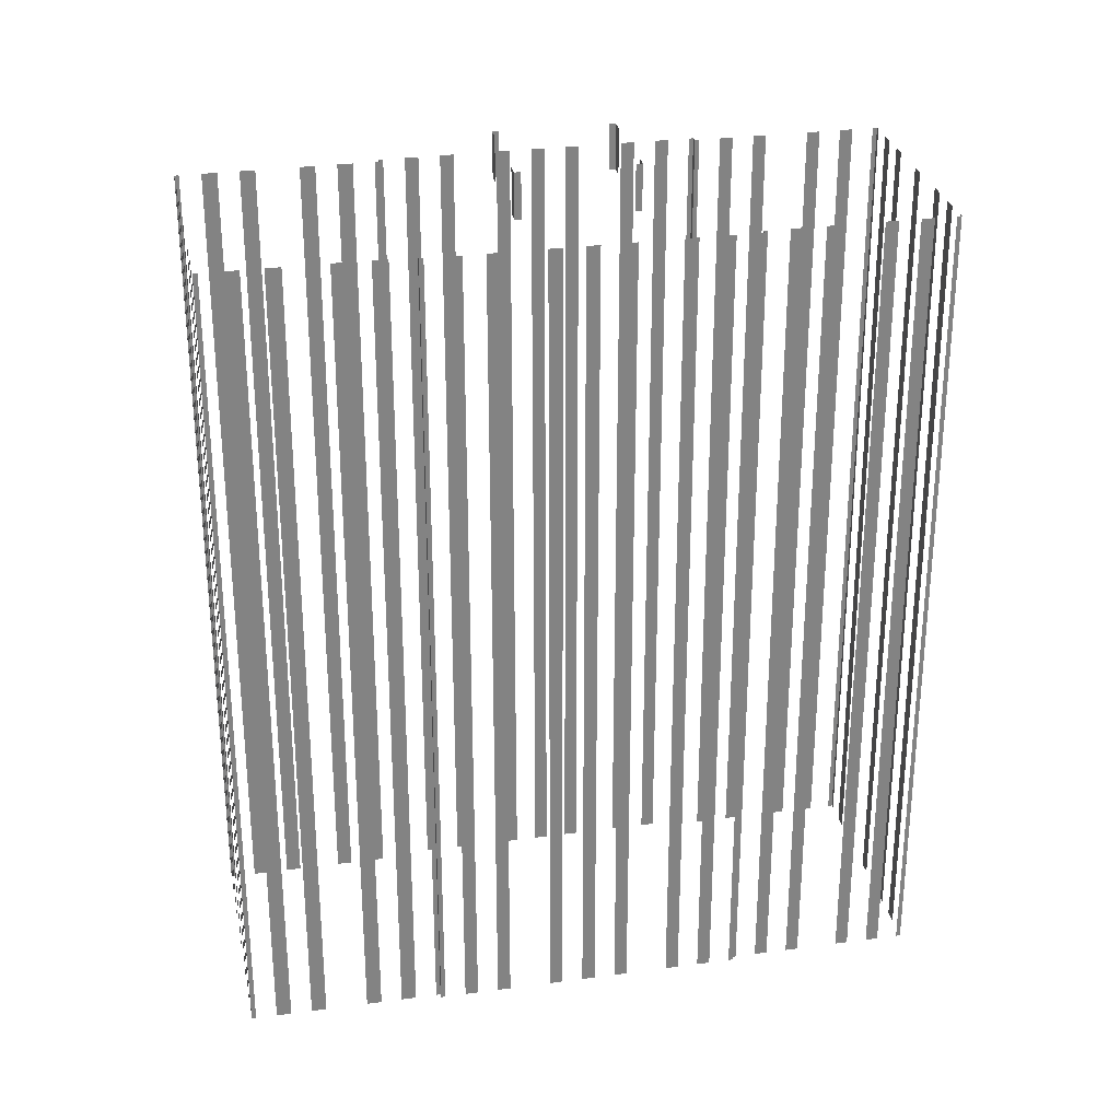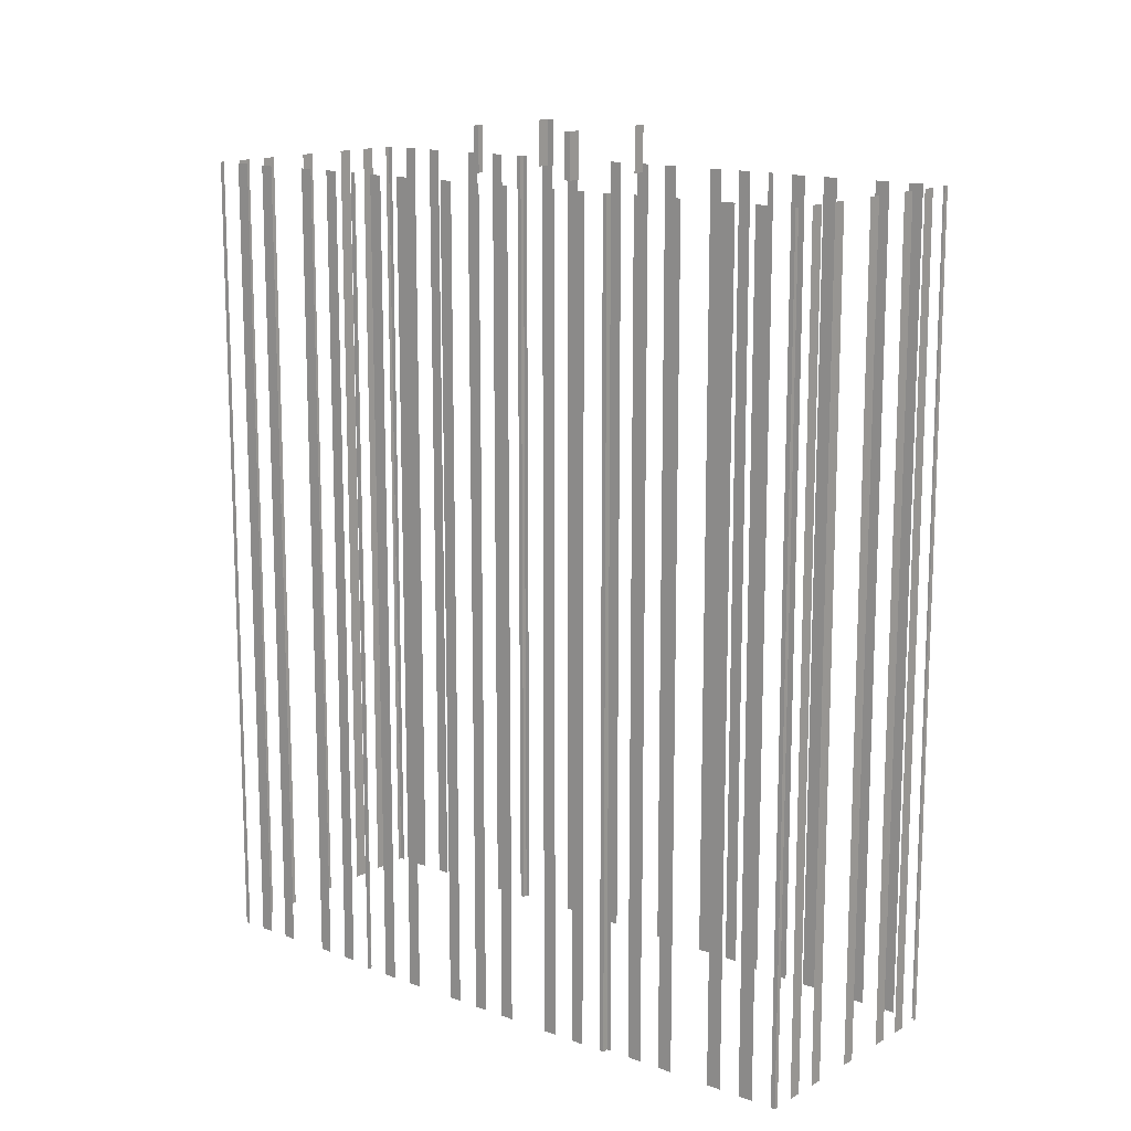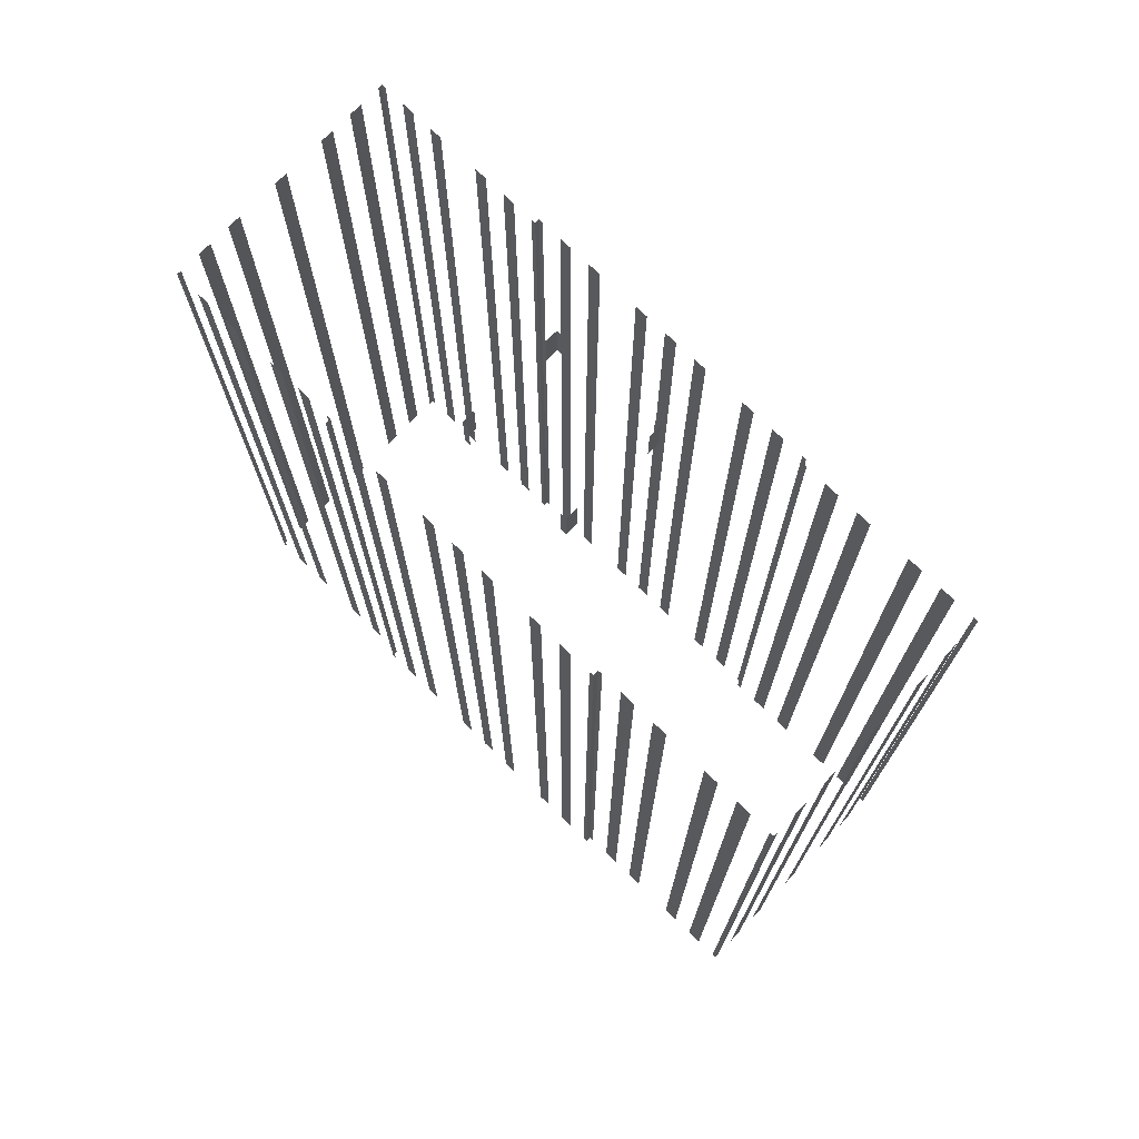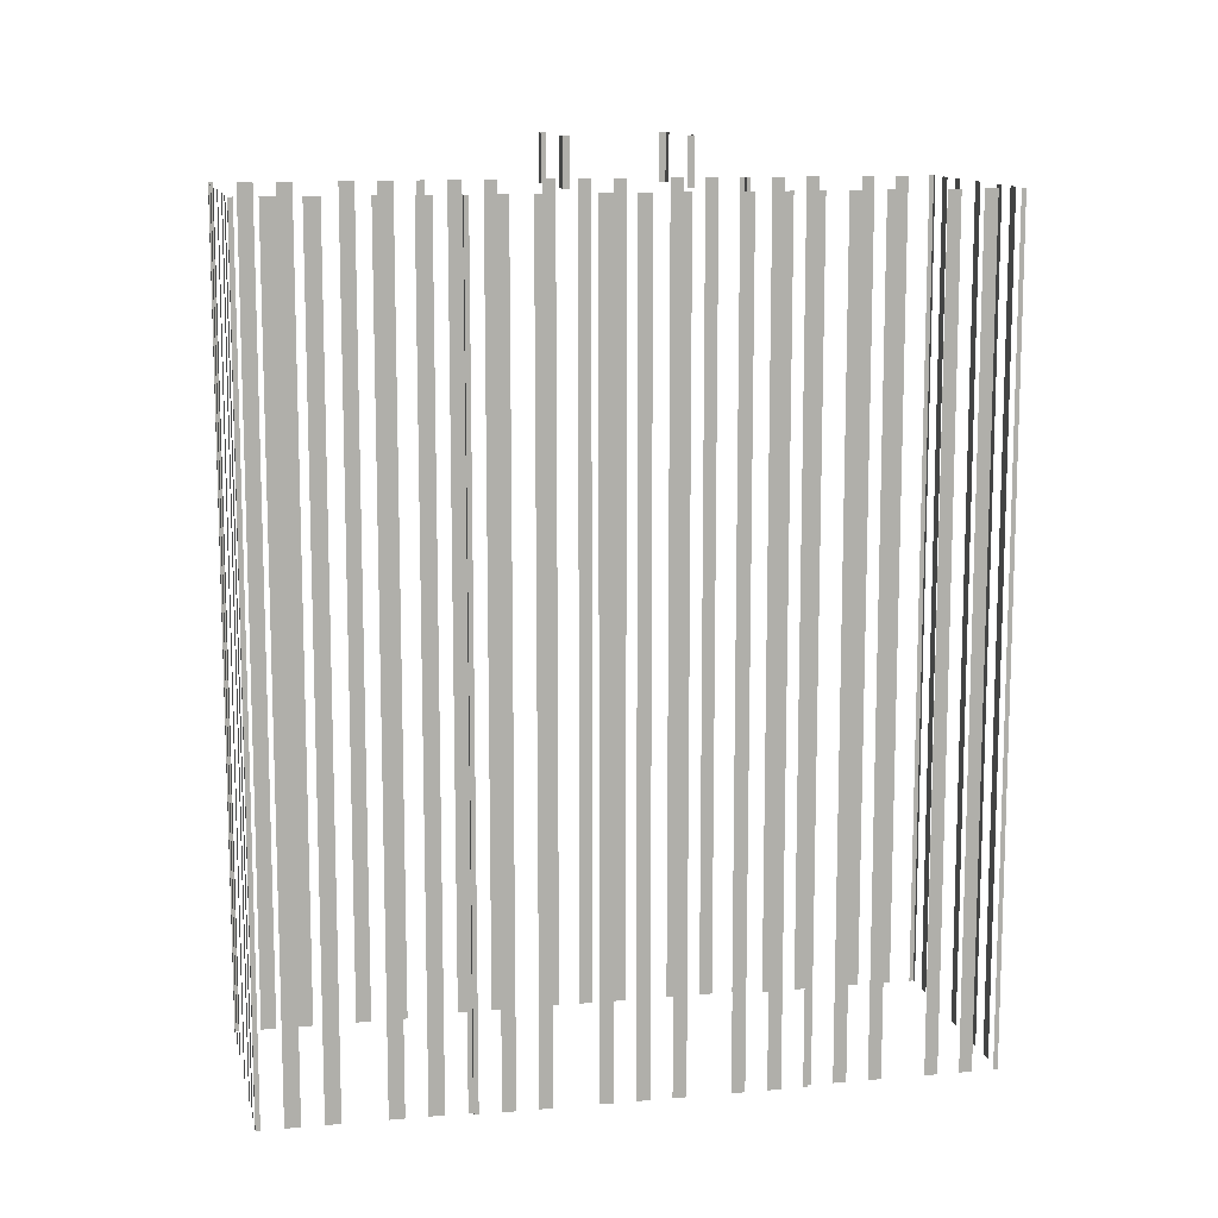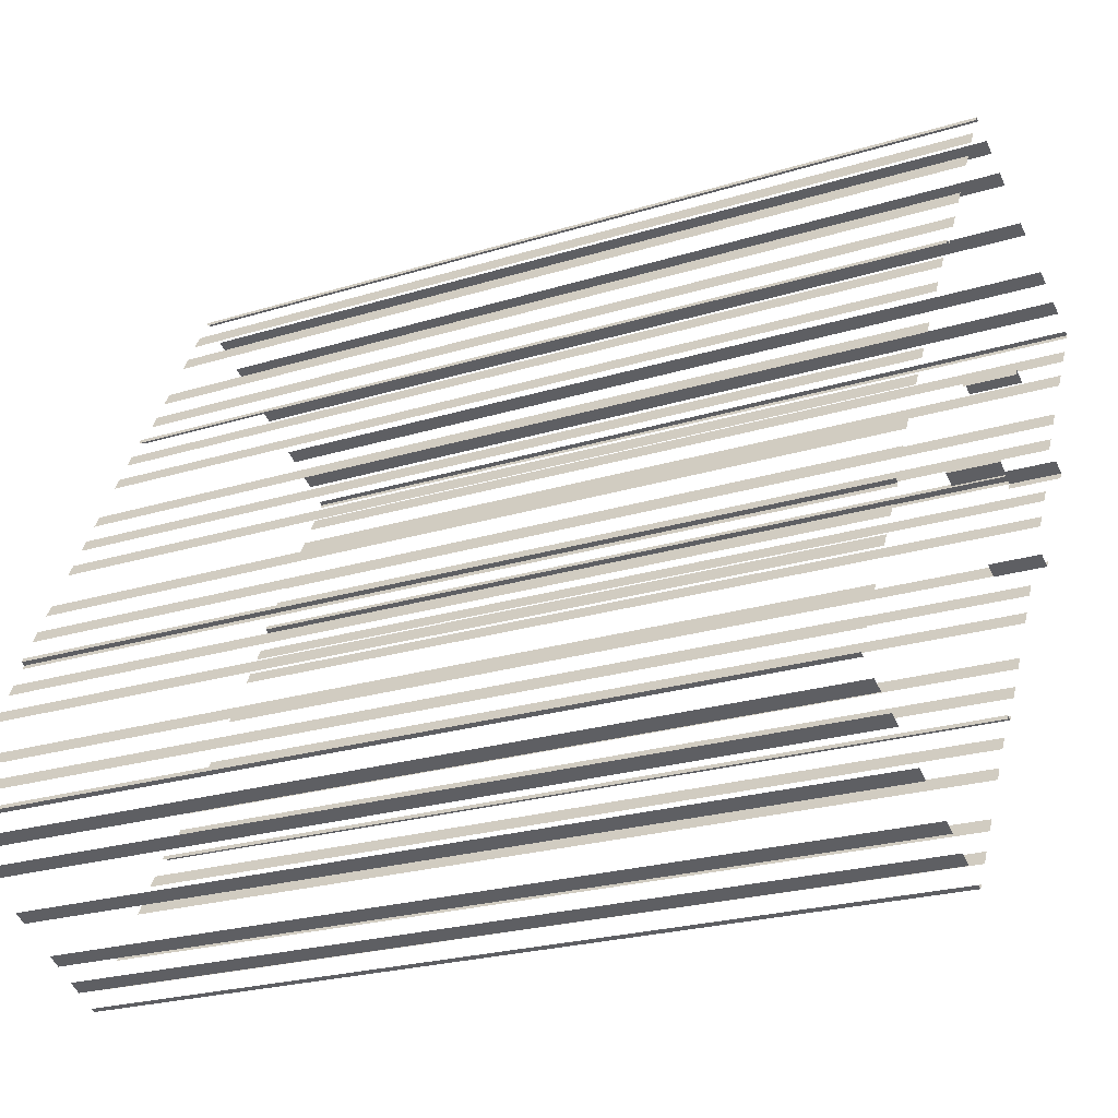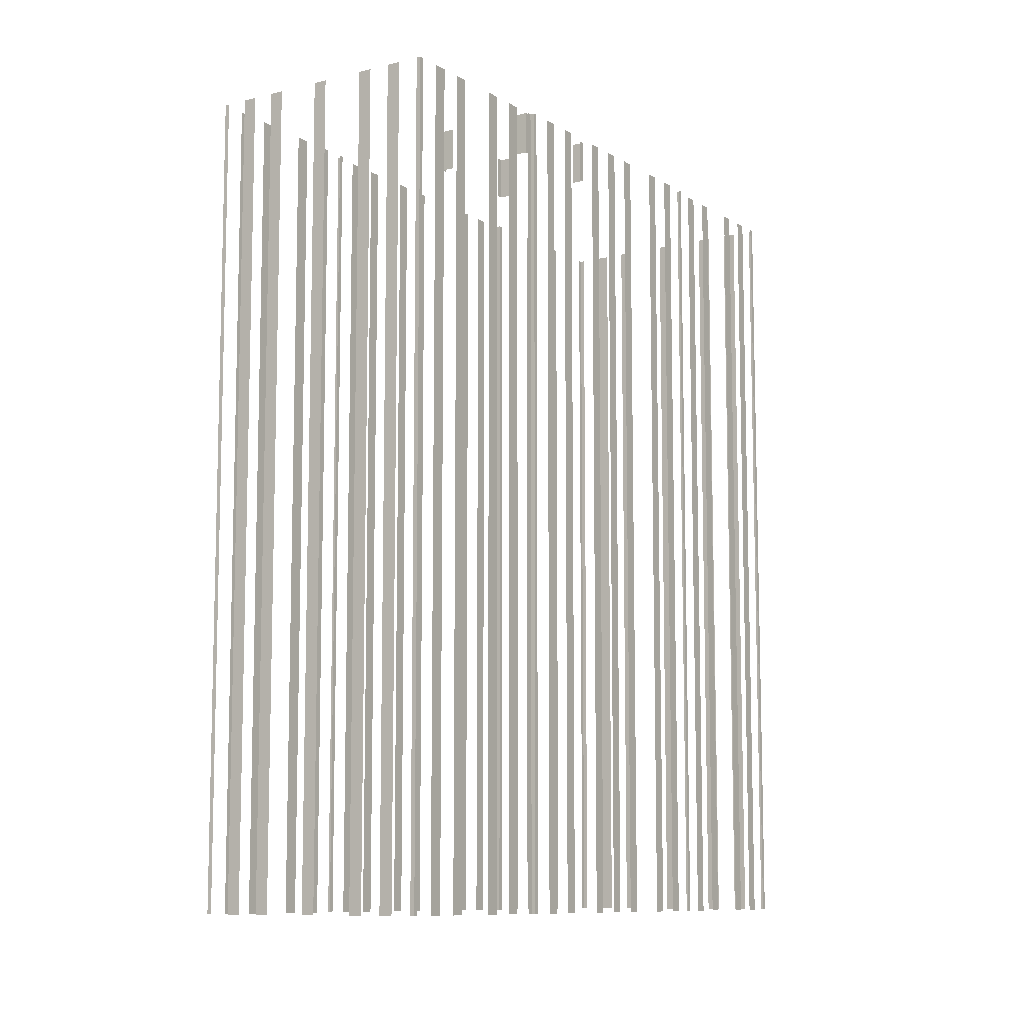
<metadata>
{"format":"obj","ext":"obj","renderer":"f3d","projection":"perspective","resolution":1024,"background":"white","views":[{"elev":29.2,"azim":-129.6,"up":"+Z"},{"elev":14.3,"azim":101.0,"up":"+Z"},{"elev":74.3,"azim":105.9,"up":"+Z"},{"elev":12.0,"azim":-130.2,"up":"+Z"},{"elev":-22.7,"azim":-61.6,"up":"+Y"},{"elev":-9.6,"azim":-174.7,"up":"+Z"}]}
</metadata>
<code>
o geometryt000010000010000110010110000110000100110010010110st116_
v 70.82 -77.71 88.43
v 70.82 -77.71 24.93
v 71.13 -77.88 24.93
v 71.13 -77.88 88.43
v 72.57 -78.65 88.43
v 72.57 -78.65 24.93
v 73.51 -79.15 24.93
v 73.51 -79.15 88.43
v 74.96 -79.92 88.43
v 74.96 -79.92 24.93
v 75.9 -80.42 24.93
v 75.9 -80.42 88.43
v 78.79 -81.96 88.43
v 78.79 -81.96 24.93
v 79.73 -82.46 24.93
v 79.73 -82.46 88.43
v 82.62 -84 88.43
v 82.62 -84 24.93
v 83.56 -84.5 24.93
v 83.56 -84.5 88.43
v 85 -85.27 88.43
v 85 -85.27 24.93
v 85.94 -85.77 24.93
v 85.94 -85.77 88.43
v 87.39 -86.54 88.43
v 87.39 -86.54 24.93
v 87.69 -86.7 24.93
v 87.69 -86.7 88.43
v 70.99 -77.41 88.43
v 70.99 -77.41 24.93
v 70.82 -77.71 24.93
v 70.82 -77.71 88.43
v 72.23 -75.09 88.43
v 72.23 -75.09 24.93
v 71.76 -75.97 24.93
v 71.76 -75.97 88.43
v 73.47 -72.78 88.43
v 73.47 -72.78 24.93
v 73 -73.65 24.93
v 73 -73.65 88.43
v 75.49 -69.02 88.43
v 75.49 -69.02 24.93
v 75.02 -69.89 24.93
v 75.02 -69.89 88.43
v 76.73 -66.7 88.43
v 76.73 -66.7 24.93
v 76.27 -67.58 24.93
v 76.27 -67.58 88.43
v 77.67 -64.96 88.43
v 77.67 -64.96 24.93
v 77.51 -65.26 24.93
v 77.51 -65.26 88.43
v 77.53 -64.49 88.43
v 77.53 -64.49 24.93
v 77.37 -64.79 24.93
v 77.37 -64.79 88.43
v 78.78 -62.15 88.43
v 78.78 -62.15 24.93
v 78.3 -63.05 24.93
v 78.3 -63.05 88.43
v 80.04 -59.81 88.43
v 80.04 -59.81 24.93
v 79.56 -60.71 24.93
v 79.56 -60.71 88.43
v 82.07 -56.03 88.43
v 82.07 -56.03 24.93
v 81.59 -56.93 24.93
v 81.59 -56.93 88.43
v 83.32 -53.69 88.43
v 83.32 -53.69 24.93
v 82.84 -54.59 24.93
v 82.84 -54.59 88.43
v 84.58 -51.36 88.43
v 84.58 -51.36 24.93
v 84.1 -52.25 24.93
v 84.1 -52.25 88.43
v 86.6 -47.57 88.43
v 86.6 -47.57 24.93
v 86.12 -48.47 24.93
v 86.12 -48.47 88.43
v 87.86 -45.24 88.43
v 87.86 -45.24 24.93
v 87.38 -46.13 24.93
v 87.38 -46.13 88.43
v 88.79 -43.49 88.43
v 88.79 -43.49 24.93
v 88.63 -43.79 24.93
v 88.63 -43.79 88.43
v 77.37 -64.79 24.93
v 77.39 -64.81 24.93
v 77.37 -64.79 88.43
v 77.67 -64.96 88.43
v 77.67 -64.96 24.93
v 85.93 -61.05 91.93
v 85.93 -61.05 88.43
v 85.96 -61.07 88.43
v 86.85 -61.54 88.43
v 86.85 -61.54 91.93
v 92.63 -64.62 91.93
v 92.63 -64.62 88.43
v 92.89 -64.75 88.43
v 93.18 -64.91 88.43
v 93.55 -65.11 88.43
v 93.55 -65.11 91.93
v 86.17 -60.62 91.93
v 86.17 -60.62 88.43
v 86.15 -60.66 88.43
v 85.93 -61.05 88.43
v 85.93 -61.05 91.93
v 90.28 -52.96 91.93
v 90.28 -52.96 88.43
v 90.26 -52.99 88.43
v 90.05 -53.4 88.43
v 90.05 -53.4 91.93
v 87.69 -86.7 88.43
v 87.69 -86.7 24.93
v 87.85 -86.4 24.93
v 87.85 -86.4 88.43
v 88.63 -84.95 88.43
v 88.63 -84.95 24.93
v 89.1 -84.08 24.93
v 89.1 -84.08 88.43
v 89.87 -82.64 88.43
v 89.87 -82.64 24.93
v 90.34 -81.76 24.93
v 90.34 -81.76 88.43
v 91.89 -78.88 88.43
v 91.89 -78.88 24.93
v 92.36 -78.01 24.93
v 92.36 -78.01 88.43
v 93.13 -76.56 88.43
v 93.13 -76.56 24.93
v 93.6 -75.69 24.93
v 93.6 -75.69 88.43
v 94.38 -74.25 88.43
v 94.38 -74.25 24.93
v 94.4 -74.21 24.93
v 94.46 -74.09 24.93
v 94.54 -73.94 24.93
v 94.54 -73.94 88.43
v 89.08 -43.64 24.93
v 88.79 -43.49 24.93
v 88.79 -43.49 88.43
v 89.1 -43.65 88.43
v 89.1 -43.65 24.93
v 89.26 -43.35 88.43
v 89.26 -43.35 24.93
v 89.1 -43.65 24.93
v 89.1 -43.65 88.43
v 90.59 -40.89 88.43
v 90.59 -40.89 24.93
v 90.04 -41.91 24.93
v 90.04 -41.91 88.43
v 91.91 -38.43 88.43
v 91.91 -38.43 24.93
v 91.36 -39.44 24.93
v 91.36 -39.44 88.43
v 94 -34.52 88.43
v 94 -34.52 24.93
v 93.46 -35.54 24.93
v 93.46 -35.54 88.43
v 95.33 -32.06 88.43
v 95.33 -32.06 24.93
v 94.78 -33.08 24.93
v 94.78 -33.08 88.43
v 96.26 -30.31 88.43
v 96.26 -30.31 24.93
v 96.1 -30.62 24.93
v 96.1 -30.62 88.43
v 91.2 -53.46 91.93
v 91.2 -53.46 88.43
v 90.83 -53.26 88.43
v 90.65 -53.16 88.43
v 90.28 -52.96 91.93
v 90.54 -53.1 88.43
v 90.28 -52.96 88.43
v 97.9 -57.03 91.93
v 97.9 -57.03 88.43
v 97.87 -57.01 88.43
v 96.98 -56.54 88.43
v 96.98 -56.54 91.93
v 93.55 -65.11 91.93
v 93.55 -65.11 88.43
v 93.57 -65.08 88.43
v 93.79 -64.67 88.43
v 93.79 -64.67 91.93
v 97.67 -57.46 91.93
v 97.67 -57.46 88.43
v 97.69 -57.42 88.43
v 97.8 -57.21 88.43
v 97.9 -57.03 88.43
v 97.9 -57.03 91.93
v 94.54 -73.94 24.93
v 94.57 -73.96 24.93
v 94.54 -73.94 88.43
v 94.93 -74.15 88.43
v 94.93 -74.15 24.93
v 94.93 -74.15 88.43
v 94.93 -74.15 24.93
v 95.1 -73.85 24.93
v 95.1 -73.85 88.43
v 95.87 -72.4 88.43
v 95.87 -72.4 24.93
v 96.03 -72.1 24.93
v 96.21 -71.76 24.93
v 96.35 -71.51 88.43
v 96.35 -71.51 24.93
v 97.12 -70.06 88.43
v 97.12 -70.06 24.93
v 97.51 -69.34 24.93
v 97.6 -69.17 24.93
v 97.6 -69.17 88.43
v 99.15 -66.28 88.43
v 99.15 -66.28 24.93
v 99.63 -65.39 24.93
v 99.63 -65.39 88.43
v 100.4 -63.94 88.43
v 100.4 -63.94 24.93
v 100.9 -63.05 24.93
v 100.9 -63.05 88.43
v 101.7 -61.61 88.43
v 101.7 -61.61 24.93
v 102.1 -60.71 24.93
v 102.1 -60.71 88.43
v 103.7 -57.83 88.43
v 103.7 -57.83 24.93
v 104.2 -56.93 24.93
v 104.2 -56.93 88.43
v 104.9 -55.49 88.43
v 104.9 -55.49 24.93
v 105.4 -54.59 24.93
v 105.4 -54.59 88.43
v 106.2 -53.15 88.43
v 106.2 -53.15 24.93
v 106.4 -52.85 24.93
v 106.4 -52.85 88.43
v 96.57 -30.48 88.43
v 96.57 -30.48 24.93
v 96.26 -30.31 24.93
v 96.26 -30.31 88.43
v 98.95 -31.75 88.43
v 98.95 -31.75 24.93
v 98.01 -31.25 24.93
v 98.01 -31.25 88.43
v 101.3 -33.02 88.43
v 101.3 -33.02 24.93
v 100.4 -32.52 24.93
v 100.4 -32.52 88.43
v 105.2 -35.06 88.43
v 105.2 -35.06 24.93
v 104.2 -34.56 24.93
v 104.2 -34.56 88.43
v 109 -37.1 88.43
v 109 -37.1 24.93
v 108.1 -36.6 24.93
v 108.1 -36.6 88.43
v 111.4 -38.37 88.43
v 111.4 -38.37 24.93
v 110.4 -37.87 24.93
v 110.4 -37.87 88.43
v 113.1 -39.3 88.43
v 113.1 -39.3 24.93
v 112.8 -39.14 24.93
v 112.8 -39.14 88.43
v 106 -52.64 88.43
v 106 -52.64 24.93
v 106.1 -52.33 24.93
v 106.1 -52.33 88.43
v 106.9 -50.89 88.43
v 106.9 -50.89 24.93
v 107 -50.67 24.93
v 107.5 -49.87 24.93
v 107.5 -49.87 88.43
v 108.2 -48.43 88.43
v 108.2 -48.43 24.93
v 108.8 -47.41 24.93
v 108.8 -47.41 88.43
v 110.3 -44.53 88.43
v 110.3 -44.53 24.93
v 110.9 -43.51 24.93
v 110.9 -43.51 88.43
v 111.6 -42.07 88.43
v 111.6 -42.07 24.93
v 112.2 -41.05 24.93
v 112.2 -41.05 88.43
v 113 -39.6 88.43
v 113 -39.6 24.93
v 113.1 -39.3 24.93
v 113.1 -39.3 88.43
v 106.3 -52.83 24.93
v 106 -52.64 24.93
v 106 -52.64 88.43
v 106.4 -52.85 88.43
v 106.4 -52.85 24.93
f 1 2 3
f 1 3 4
f 5 6 7
f 5 7 8
f 9 10 11
f 9 11 12
f 13 14 15
f 13 15 16
f 17 18 19
f 17 19 20
f 21 22 23
f 21 23 24
f 25 26 27
f 25 27 28
f 29 30 31
f 29 31 32
f 33 34 35
f 33 35 36
f 37 38 39
f 37 39 40
f 41 42 43
f 41 43 44
f 45 46 47
f 45 47 48
f 49 50 51
f 49 51 52
f 53 54 55
f 53 55 56
f 57 58 59
f 57 59 60
f 61 62 63
f 61 63 64
f 65 66 67
f 65 67 68
f 69 70 71
f 69 71 72
f 73 74 75
f 73 75 76
f 77 78 79
f 77 79 80
f 81 82 83
f 81 83 84
f 85 86 87
f 85 87 88
f 89 90 91
f 90 92 91
f 90 93 92
f 94 95 96
f 96 97 98
f 94 96 98
f 99 100 101
f 99 101 102
f 102 103 104
f 99 102 104
f 105 106 107
f 105 107 109
f 110 111 112
f 112 113 114
f 110 112 114
f 135 136 137
f 135 137 138
f 141 142 143
f 141 143 144
f 145 141 144
f 146 147 148
f 146 148 149
f 150 151 152
f 150 152 153
f 154 155 156
f 154 156 157
f 158 159 160
f 158 160 161
f 162 163 164
f 162 164 165
f 166 167 168
f 166 168 169
f 170 171 172
f 172 173 174
f 170 172 174
f 173 175 174
f 175 176 174
f 177 178 179
f 179 180 181
f 177 179 181
f 182 183 184
f 184 185 186
f 182 184 186
f 187 188 189
f 187 189 190
f 190 191 192
f 187 190 192
f 193 194 195
f 194 196 195
f 194 197 196
f 198 199 200
f 198 200 201
f 202 203 204
f 204 205 206
f 202 204 206
f 205 207 206
f 208 209 210
f 210 211 212
f 208 210 212
f 213 214 215
f 213 215 216
f 217 218 219
f 217 219 220
f 221 222 223
f 221 223 224
f 225 226 227
f 225 227 228
f 229 230 231
f 229 231 232
f 233 234 235
f 233 235 236
f 237 238 239
f 237 239 240
f 241 242 243
f 241 243 244
f 245 246 247
f 245 247 248
f 249 250 251
f 249 251 252
f 253 254 255
f 253 255 256
f 257 258 259
f 257 259 260
f 261 262 263
f 261 263 264
f 265 266 267
f 265 267 268
f 269 270 271
f 271 272 273
f 269 271 273
f 274 275 276
f 274 276 277
f 278 279 280
f 278 280 281
f 282 283 284
f 282 284 285
f 286 287 288
f 286 288 289
f 290 291 292
f 290 292 293
f 294 290 293
f 107 108 109
f 115 116 117
f 115 117 118
f 119 120 121
f 119 121 122
f 123 124 125
f 123 125 126
f 127 128 129
f 127 129 130
f 131 132 133
f 131 133 134
f 138 139 140
f 135 138 140

</code>
